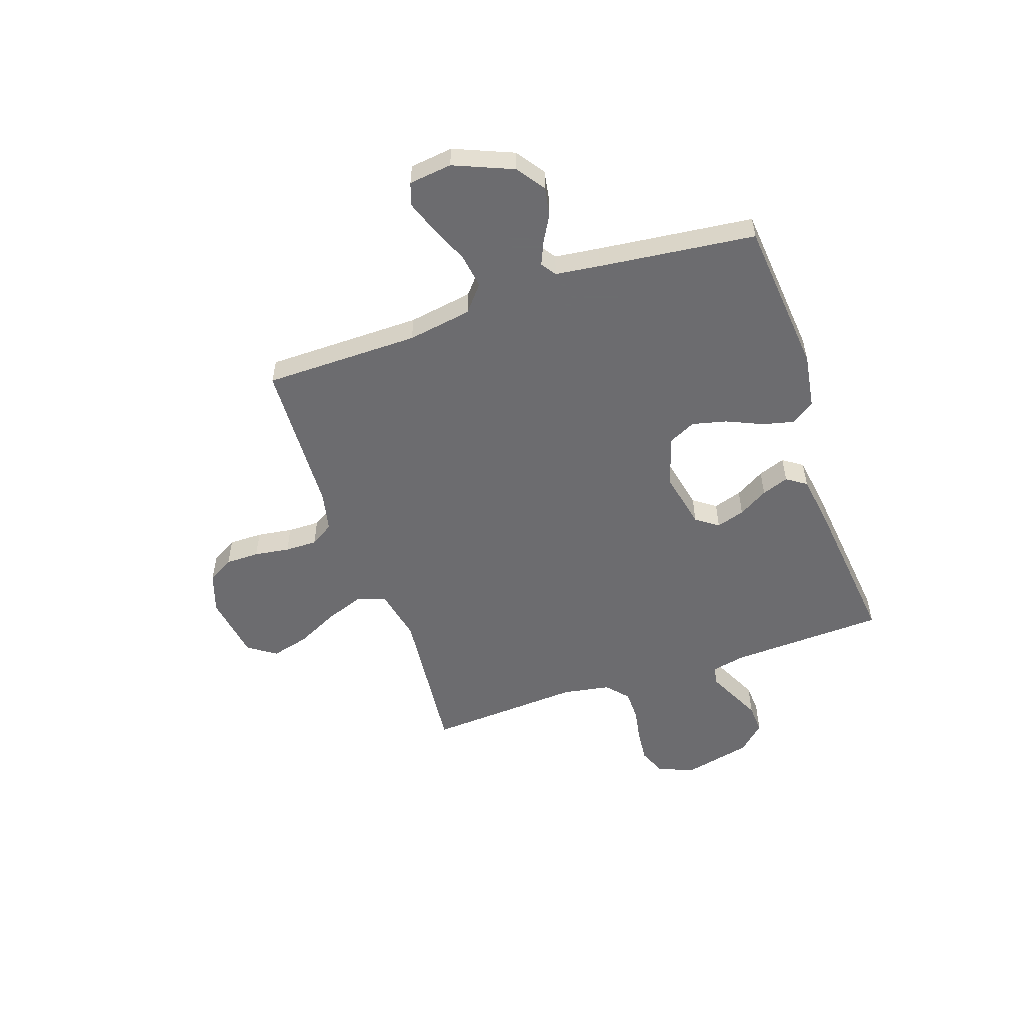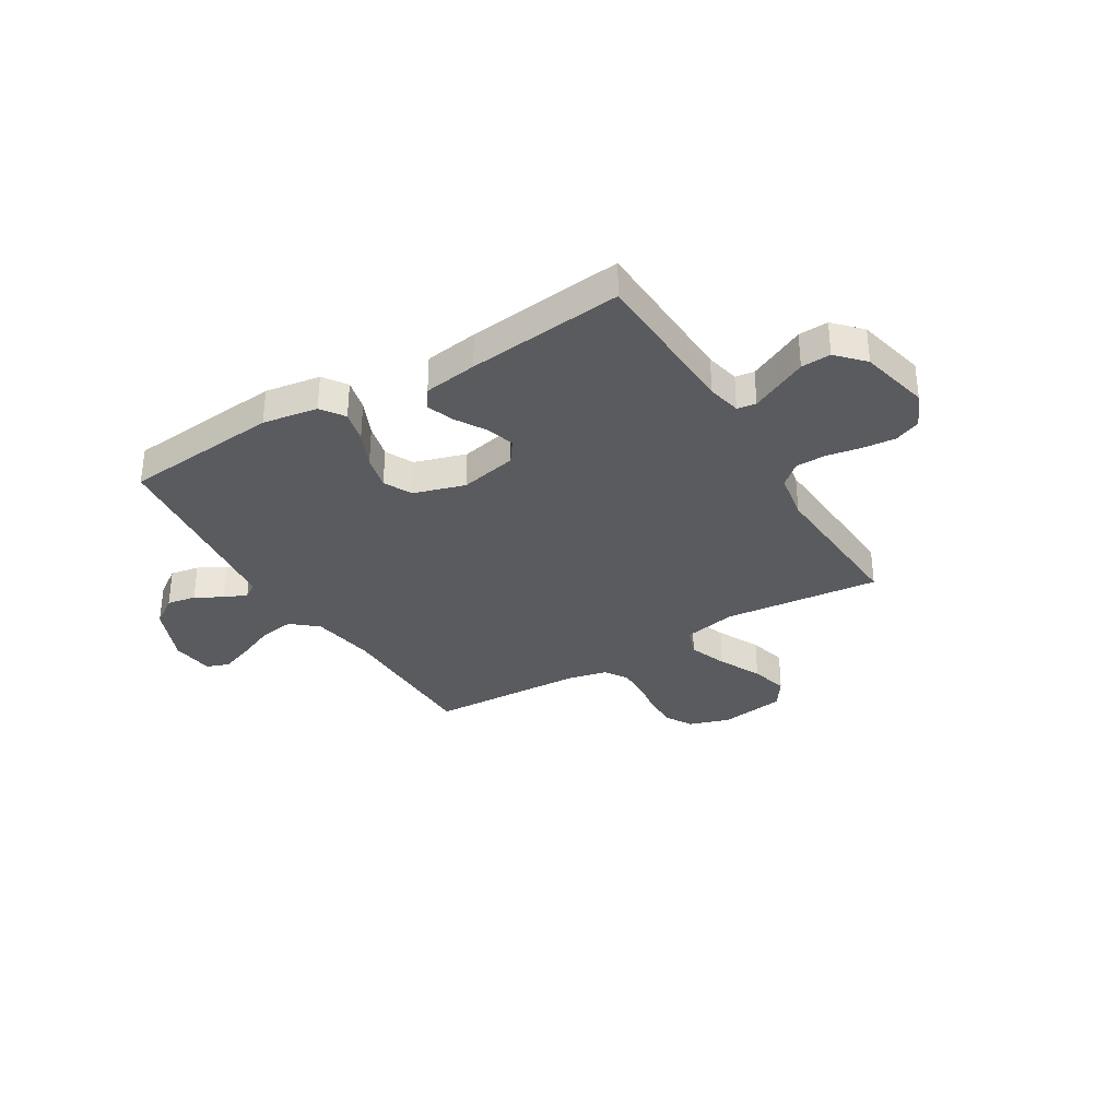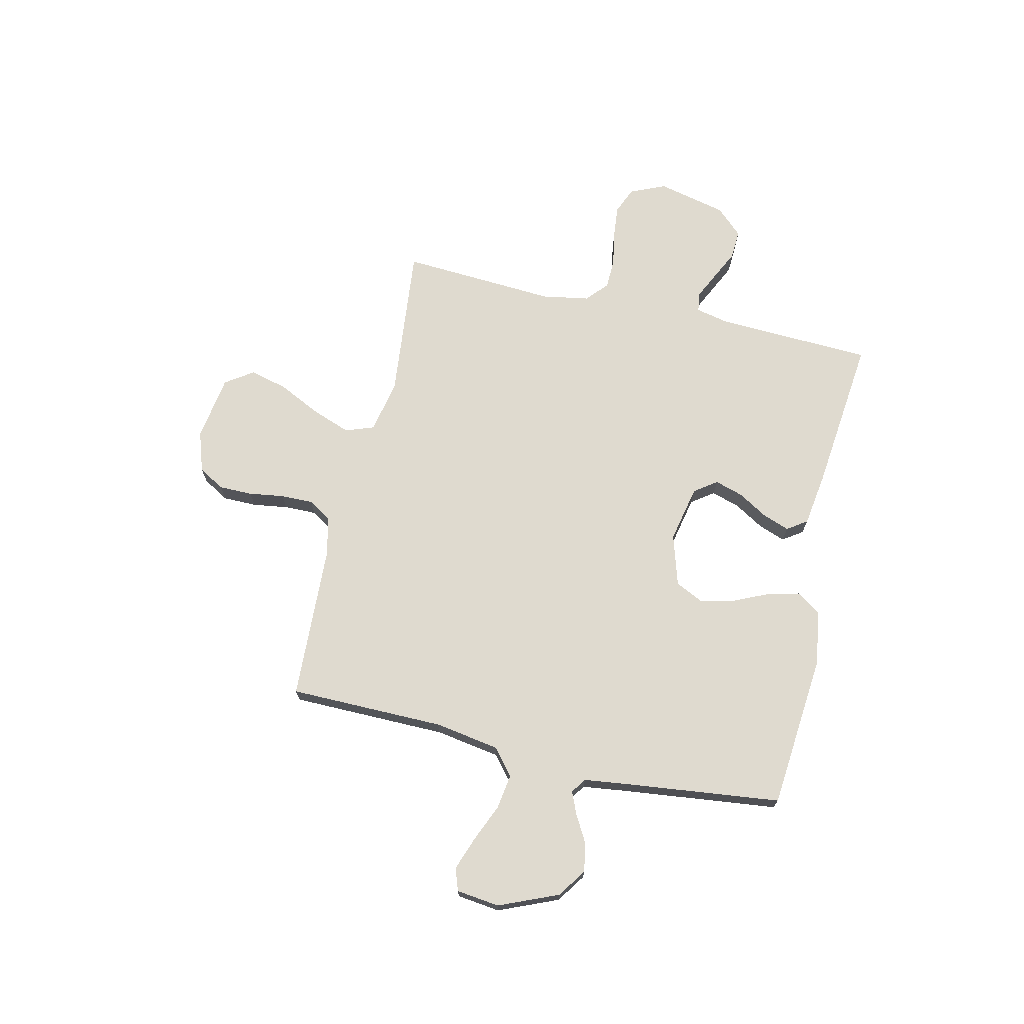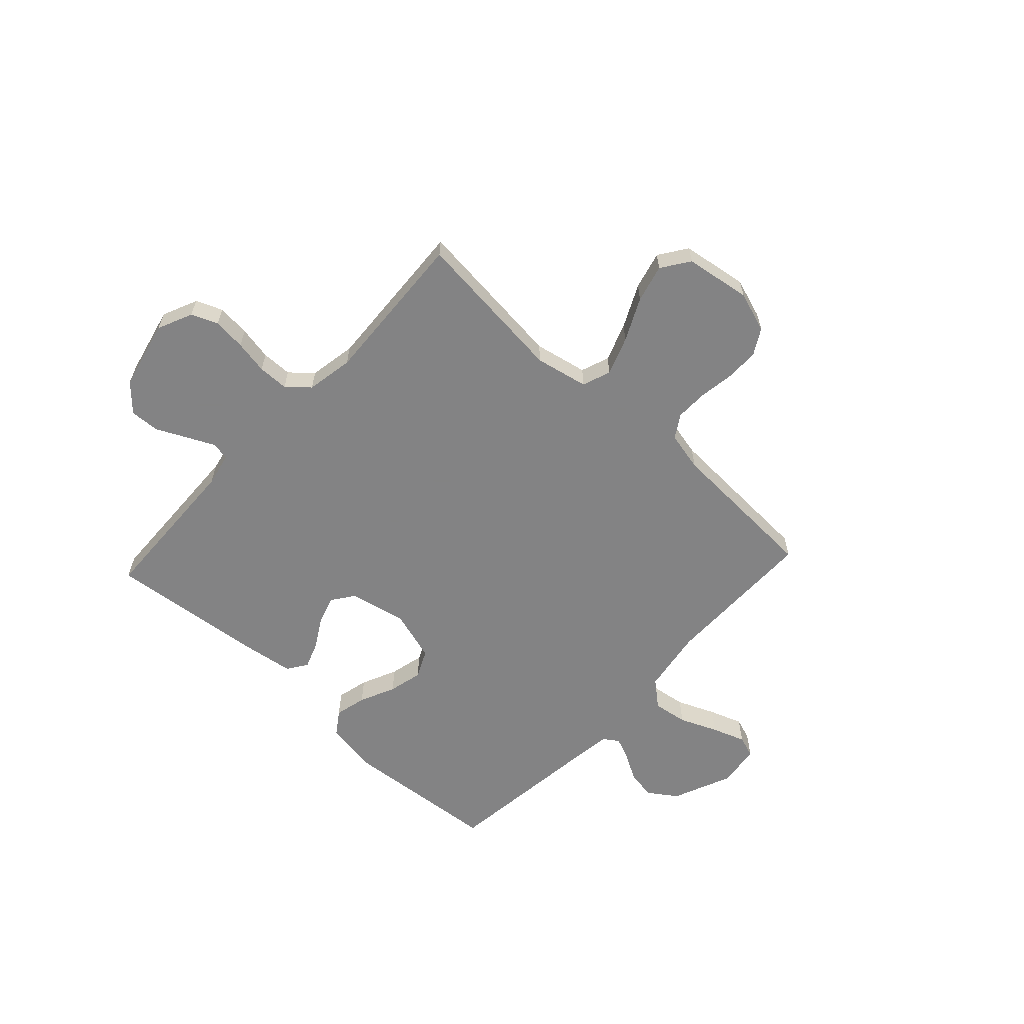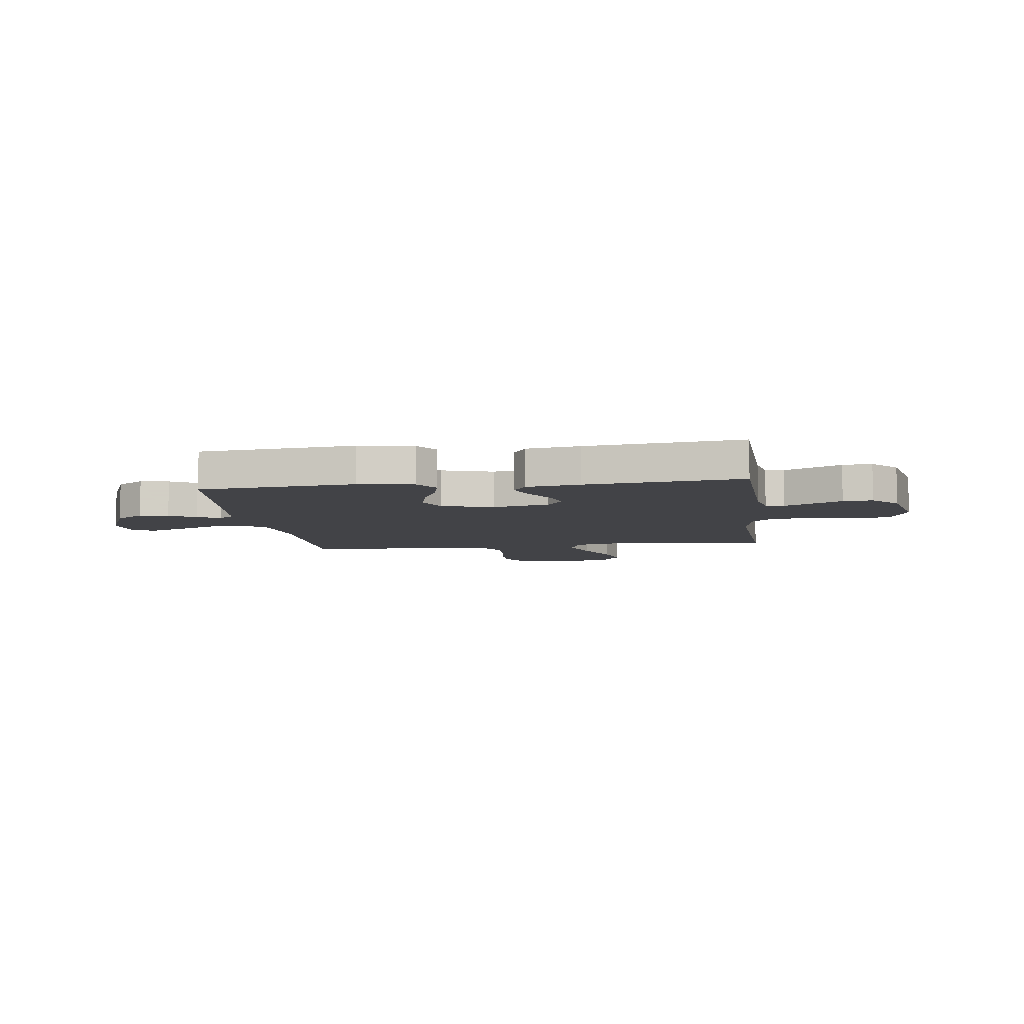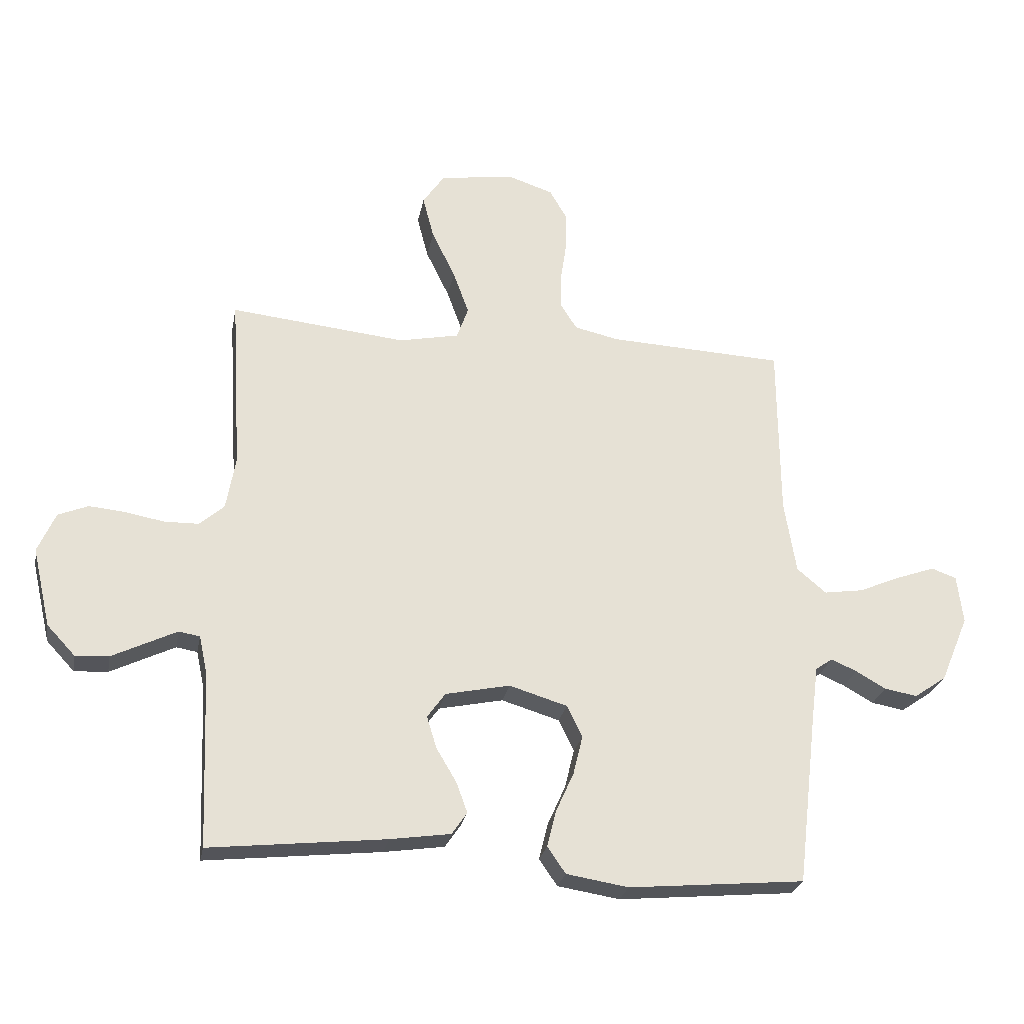
<metadata>
{"format":"obj","ext":"obj","renderer":"f3d","projection":"perspective","resolution":1024,"background":"white","views":[{"elev":-53.8,"azim":109.0,"up":"+Y"},{"elev":-33.2,"azim":-148.8,"up":"+Y"},{"elev":70.7,"azim":103.0,"up":"+Y"},{"elev":-61.1,"azim":-42.9,"up":"+Y"},{"elev":-7.4,"azim":-172.3,"up":"+Y"},{"elev":-25.8,"azim":-10.6,"up":"+Z"}]}
</metadata>
<code>
v 0.5 0.07 0.5
v 0.502 0.07 0.2
v 0.522 0.07 0.076
v 0.572 0.07 0.034
v 0.639 0.07 0.044
v 0.712 0.07 0.075
v 0.776 0.07 0.098
v 0.819 0.07 0.083
v 0.829 0.07 0
v 0.781 0.07 -0.114
v 0.726 0.07 -0.152
v 0.67 0.07 -0.142
v 0.619 0.07 -0.113
v 0.575 0.07 -0.094
v 0.546 0.07 -0.114
v 0.535 0.07 -0.2
v 0.5 0.07 -0.5
v 0.2 0.07 -0.527
v 0.094 0.07 -0.51
v 0.063 0.07 -0.465
v 0.078 0.07 -0.404
v 0.109 0.07 -0.335
v 0.125 0.07 -0.269
v 0.099 0.07 -0.215
v 0 0.07 -0.185
v -0.11 0.07 -0.208
v -0.141 0.07 -0.251
v -0.124 0.07 -0.306
v -0.09 0.07 -0.363
v -0.071 0.07 -0.415
v -0.097 0.07 -0.453
v -0.2 0.07 -0.468
v -0.5 0.07 -0.5
v -0.512 0.07 -0.2
v -0.526 0.07 -0.135
v -0.562 0.07 -0.129
v -0.614 0.07 -0.154
v -0.672 0.07 -0.182
v -0.729 0.07 -0.185
v -0.777 0.07 -0.134
v -0.808 0.07 0
v -0.778 0.07 0.068
v -0.727 0.07 0.089
v -0.664 0.07 0.083
v -0.599 0.07 0.071
v -0.54 0.07 0.072
v -0.498 0.07 0.109
v -0.482 0.07 0.2
v -0.5 0.07 0.5
v -0.2 0.07 0.469
v -0.098 0.07 0.49
v -0.078 0.07 0.545
v -0.105 0.07 0.619
v -0.145 0.07 0.701
v -0.164 0.07 0.774
v -0.127 0.07 0.828
v 0 0.07 0.847
v 0.078 0.07 0.821
v 0.107 0.07 0.771
v 0.107 0.07 0.706
v 0.097 0.07 0.638
v 0.096 0.07 0.576
v 0.124 0.07 0.531
v 0.2 0.07 0.514
v 0.5 0 0.5
v 0.502 0 0.2
v 0.522 0 0.076
v 0.572 0 0.034
v 0.639 0 0.044
v 0.712 0 0.075
v 0.776 0 0.098
v 0.819 0 0.083
v 0.829 0 0
v 0.781 0 -0.114
v 0.726 0 -0.152
v 0.67 0 -0.142
v 0.619 0 -0.113
v 0.575 0 -0.094
v 0.546 0 -0.114
v 0.535 0 -0.2
v 0.5 0 -0.5
v 0.2 0 -0.527
v 0.094 0 -0.51
v 0.063 0 -0.465
v 0.078 0 -0.404
v 0.109 0 -0.335
v 0.125 0 -0.269
v 0.099 0 -0.215
v 0 0 -0.185
v -0.11 0 -0.208
v -0.141 0 -0.251
v -0.124 0 -0.306
v -0.09 0 -0.363
v -0.071 0 -0.415
v -0.097 0 -0.453
v -0.2 0 -0.468
v -0.5 0 -0.5
v -0.512 0 -0.2
v -0.526 0 -0.135
v -0.562 0 -0.129
v -0.614 0 -0.154
v -0.672 0 -0.182
v -0.729 0 -0.185
v -0.777 0 -0.134
v -0.808 0 0
v -0.778 0 0.068
v -0.727 0 0.089
v -0.664 0 0.083
v -0.599 0 0.071
v -0.54 0 0.072
v -0.498 0 0.109
v -0.482 0 0.2
v -0.5 0 0.5
v -0.2 0 0.469
v -0.098 0 0.49
v -0.078 0 0.545
v -0.105 0 0.619
v -0.145 0 0.701
v -0.164 0 0.774
v -0.127 0 0.828
v 0 0 0.847
v 0.078 0 0.821
v 0.107 0 0.771
v 0.107 0 0.706
v 0.097 0 0.638
v 0.096 0 0.576
v 0.124 0 0.531
v 0.2 0 0.514
f 59 60 61
f 58 59 61
f 57 58 61
f 56 57 61
f 55 56 61
f 54 55 61
f 53 54 61
f 52 53 61 62
f 51 52 62 63
f 48 49 50
f 51 63 64
f 50 51 64
f 48 50 64
f 47 48 64
f 43 44 45
f 42 43 45
f 41 42 45
f 40 41 45
f 39 40 45
f 38 39 45
f 37 38 45
f 36 37 45 46
f 64 1 2
f 47 64 2
f 46 47 2
f 36 46 2
f 35 36 2
f 32 33 34
f 31 32 34
f 30 31 34
f 29 30 34
f 28 29 34
f 20 21 22
f 19 20 22
f 18 19 22
f 17 18 22
f 16 17 22
f 15 16 22 23
f 14 15 23 24
f 11 12 13
f 10 11 13
f 9 10 13
f 8 9 13
f 7 8 13
f 6 7 13
f 5 6 13
f 4 5 13 14
f 14 24 25
f 4 14 25
f 3 4 25
f 27 28 34 35
f 26 27 35
f 25 26 35
f 3 25 35
f 2 3 35
f 125 124 123
f 125 123 122
f 125 122 121
f 125 121 120
f 125 120 119
f 125 119 118
f 125 118 117
f 126 125 117 116
f 127 126 116 115
f 114 113 112
f 128 127 115
f 128 115 114
f 128 114 112
f 128 112 111
f 109 108 107
f 109 107 106
f 109 106 105
f 109 105 104
f 109 104 103
f 109 103 102
f 109 102 101
f 110 109 101 100
f 66 65 128
f 66 128 111
f 66 111 110
f 66 110 100
f 66 100 99
f 98 97 96
f 98 96 95
f 98 95 94
f 98 94 93
f 98 93 92
f 86 85 84
f 86 84 83
f 86 83 82
f 86 82 81
f 86 81 80
f 87 86 80 79
f 88 87 79 78
f 77 76 75
f 77 75 74
f 77 74 73
f 77 73 72
f 77 72 71
f 77 71 70
f 77 70 69
f 78 77 69 68
f 89 88 78
f 89 78 68
f 89 68 67
f 99 98 92 91
f 99 91 90
f 99 90 89
f 99 89 67
f 99 67 66
f 1 65 66 2
f 2 66 67 3
f 3 67 68 4
f 4 68 69 5
f 5 69 70 6
f 6 70 71 7
f 7 71 72 8
f 8 72 73 9
f 9 73 74 10
f 10 74 75 11
f 11 75 76 12
f 12 76 77 13
f 13 77 78 14
f 14 78 79 15
f 15 79 80 16
f 16 80 81 17
f 17 81 82 18
f 18 82 83 19
f 19 83 84 20
f 20 84 85 21
f 21 85 86 22
f 22 86 87 23
f 23 87 88 24
f 24 88 89 25
f 25 89 90 26
f 26 90 91 27
f 27 91 92 28
f 28 92 93 29
f 29 93 94 30
f 30 94 95 31
f 31 95 96 32
f 32 96 97 33
f 33 97 98 34
f 34 98 99 35
f 35 99 100 36
f 36 100 101 37
f 37 101 102 38
f 38 102 103 39
f 39 103 104 40
f 40 104 105 41
f 41 105 106 42
f 42 106 107 43
f 43 107 108 44
f 44 108 109 45
f 45 109 110 46
f 46 110 111 47
f 47 111 112 48
f 48 112 113 49
f 49 113 114 50
f 50 114 115 51
f 51 115 116 52
f 52 116 117 53
f 53 117 118 54
f 54 118 119 55
f 55 119 120 56
f 56 120 121 57
f 57 121 122 58
f 58 122 123 59
f 59 123 124 60
f 60 124 125 61
f 61 125 126 62
f 62 126 127 63
f 63 127 128 64
f 64 128 65 1

</code>
